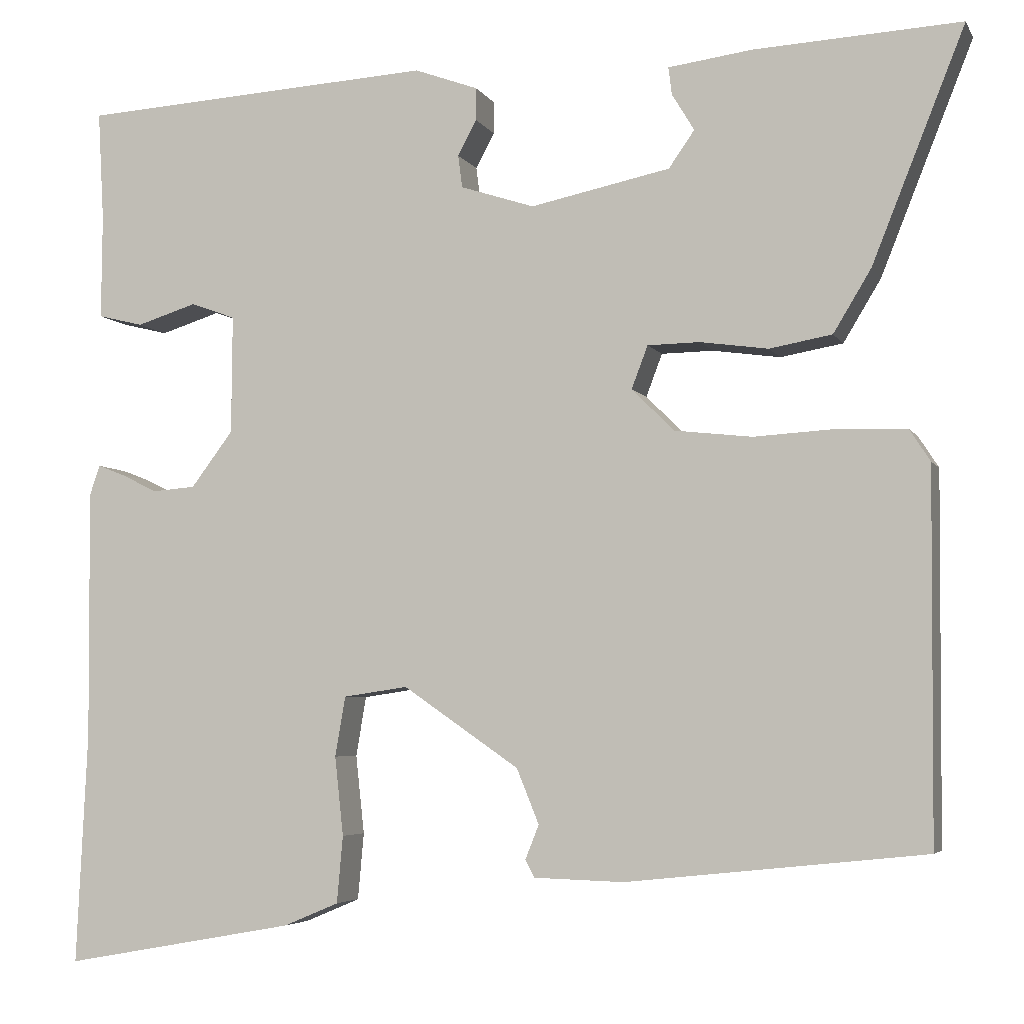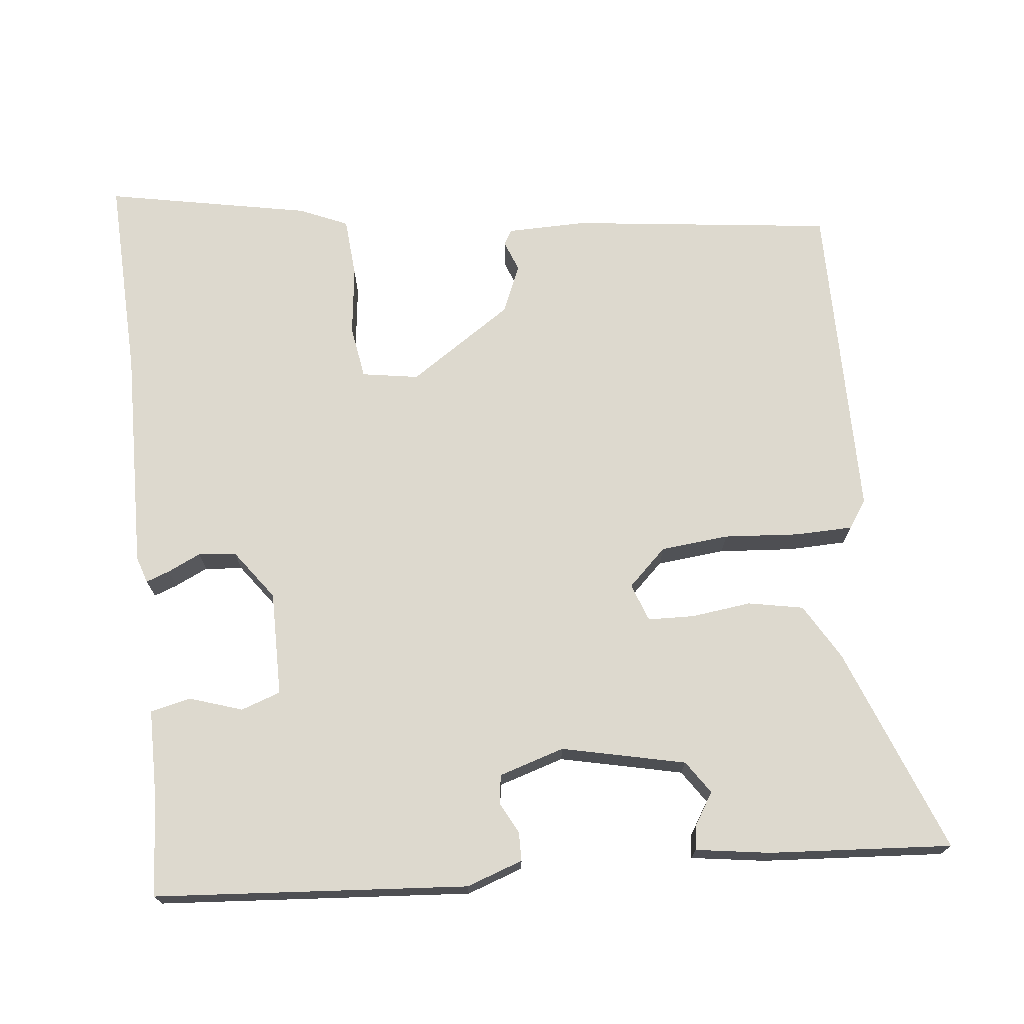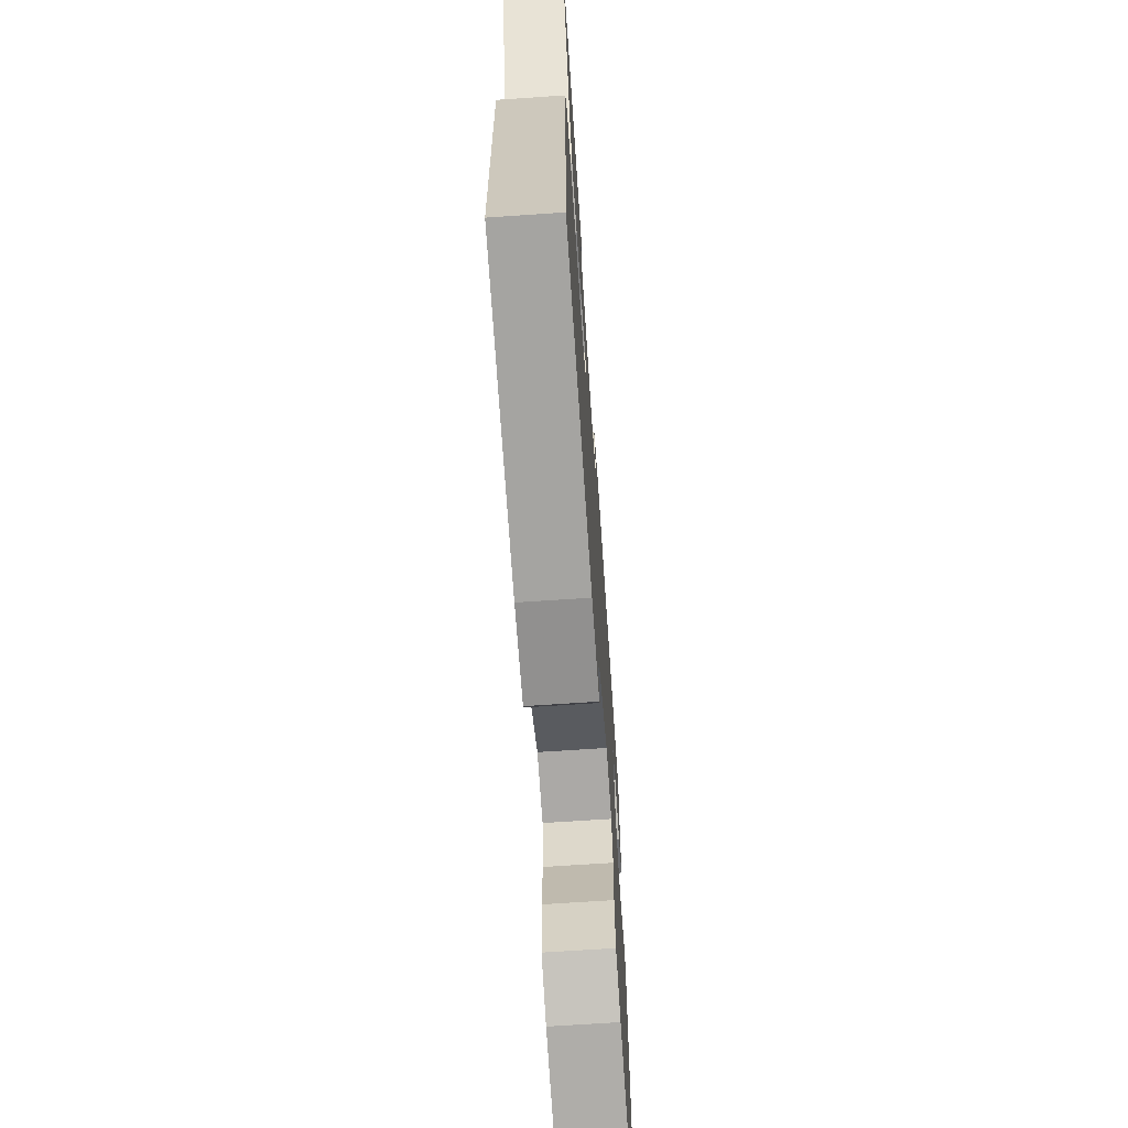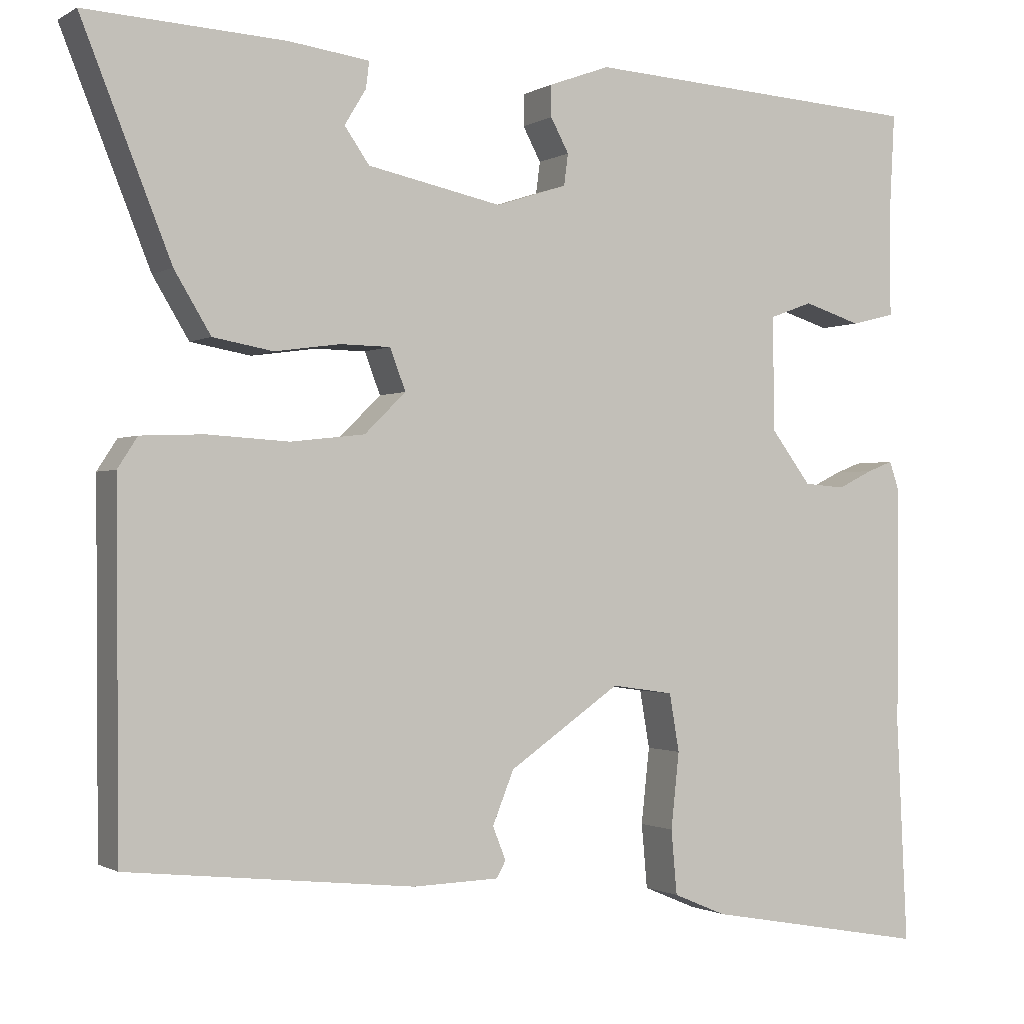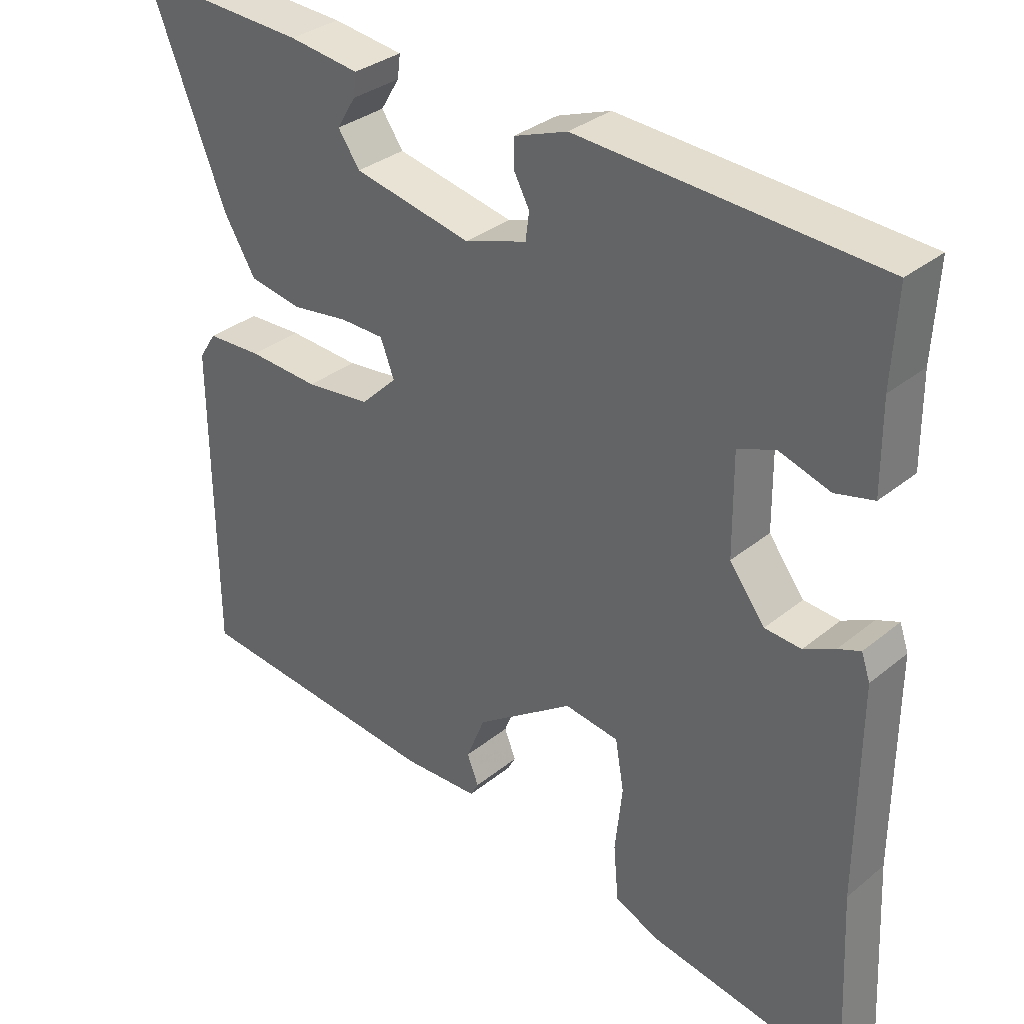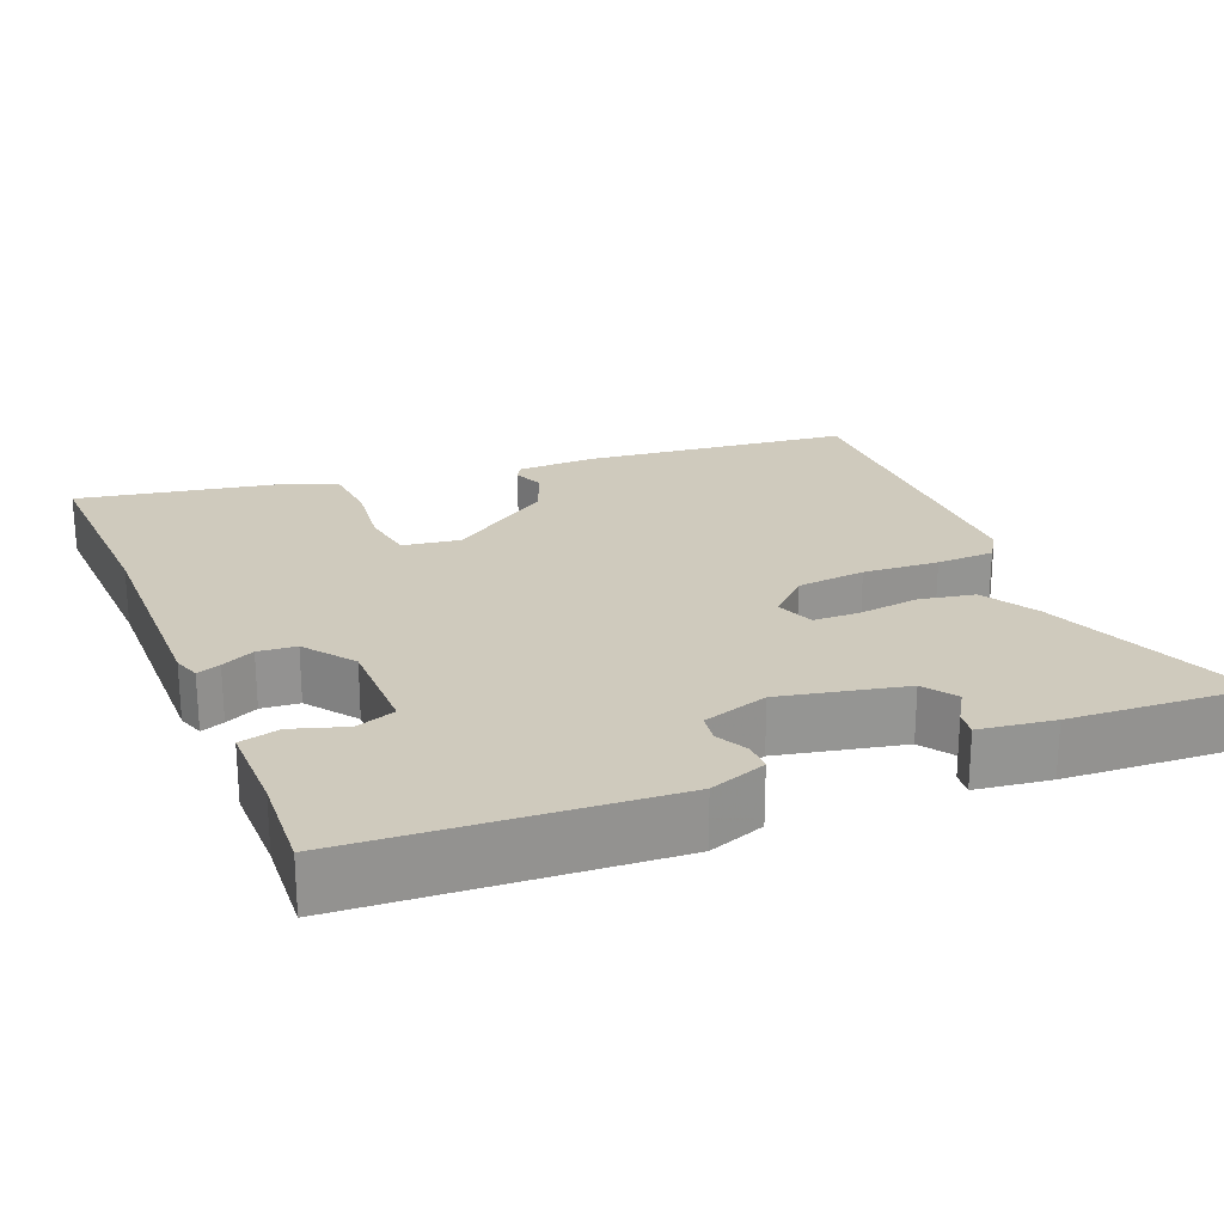
<metadata>
{"format":"obj","ext":"obj","renderer":"f3d","projection":"perspective","resolution":1024,"background":"white","views":[{"elev":-4.7,"azim":17.0,"up":"+Z"},{"elev":71.8,"azim":-5.3,"up":"+Y"},{"elev":-67.3,"azim":93.9,"up":"+Z"},{"elev":-0.9,"azim":152.7,"up":"+Z"},{"elev":32.7,"azim":-138.3,"up":"+Z"},{"elev":23.0,"azim":-21.9,"up":"+Y"}]}
</metadata>
<code>
v 0.571 0.07 0.483
v 0.463 0.07 0.212
v 0.419 0.07 0.139
v 0.346 0.07 0.126
v 0.267 0.07 0.137
v 0.206 0.07 0.136
v 0.187 0.07 0.086
v 0.237 0.07 0.037
v 0.327 0.07 0.027
v 0.426 0.07 0.033
v 0.502 0.07 0.03
v 0.526 0.07 -0.007
v 0.523 0.07 -0.435
v 0.176 0.07 -0.472
v 0.071 0.07 -0.469
v 0.06 0.07 -0.449
v 0.076 0.07 -0.409
v 0.05 0.07 -0.345
v -0.085 0.07 -0.252
v -0.16 0.07 -0.263
v -0.172 0.07 -0.333
v -0.162 0.07 -0.425
v -0.169 0.07 -0.503
v -0.233 0.07 -0.53
v -0.504 0.07 -0.579
v -0.491 0.07 -0.31
v -0.493 0.07 -0.017
v -0.481 0.07 0.018
v -0.45 0.07 0.006
v -0.407 0.07 -0.015
v -0.357 0.07 -0.011
v -0.308 0.07 0.054
v -0.307 0.07 0.192
v -0.359 0.07 0.211
v -0.429 0.07 0.189
v -0.482 0.07 0.202
v -0.481 0.07 0.324
v -0.488 0.07 0.452
v -0.074 0.07 0.477
v 0 0.07 0.45
v 0 0.07 0.412
v -0.022 0.07 0.371
v -0.017 0.07 0.333
v 0.069 0.07 0.305
v 0.232 0.07 0.339
v 0.262 0.07 0.382
v 0.236 0.07 0.425
v 0.232 0.07 0.457
v 0.33 0.07 0.47
v 0.571 0 0.483
v 0.463 0 0.212
v 0.419 0 0.139
v 0.346 0 0.126
v 0.267 0 0.137
v 0.206 0 0.136
v 0.187 0 0.086
v 0.237 0 0.037
v 0.327 0 0.027
v 0.426 0 0.033
v 0.502 0 0.03
v 0.526 0 -0.007
v 0.523 0 -0.435
v 0.176 0 -0.472
v 0.071 0 -0.469
v 0.06 0 -0.449
v 0.076 0 -0.409
v 0.05 0 -0.345
v -0.085 0 -0.252
v -0.16 0 -0.263
v -0.172 0 -0.333
v -0.162 0 -0.425
v -0.169 0 -0.503
v -0.233 0 -0.53
v -0.504 0 -0.579
v -0.491 0 -0.31
v -0.493 0 -0.017
v -0.481 0 0.018
v -0.45 0 0.006
v -0.407 0 -0.015
v -0.357 0 -0.011
v -0.308 0 0.054
v -0.307 0 0.192
v -0.359 0 0.211
v -0.429 0 0.189
v -0.482 0 0.202
v -0.481 0 0.324
v -0.488 0 0.452
v -0.074 0 0.477
v 0 0 0.45
v 0 0 0.412
v -0.022 0 0.371
v -0.017 0 0.333
v 0.069 0 0.305
v 0.232 0 0.339
v 0.262 0 0.382
v 0.236 0 0.425
v 0.232 0 0.457
v 0.33 0 0.47
f 46 47 48 49
f 45 46 49 1
f 39 40 41 42
f 37 38 39 42
f 37 42 43
f 34 35 36 37
f 33 34 37 43
f 32 33 43 44
f 27 28 29 30
f 26 27 30
f 26 30 31
f 21 22 23 24
f 20 21 24 25
f 14 15 16 17
f 14 17 18
f 13 14 18
f 12 13 18 19
f 9 10 11 12
f 8 9 12 19
f 2 3 4 5
f 45 1 2 5
f 45 5 6
f 44 45 6 7
f 32 44 7
f 20 25 26 31
f 19 20 31 32
f 7 8 19 32
f 98 97 96 95
f 50 98 95 94
f 91 90 89 88
f 91 88 87 86
f 92 91 86
f 86 85 84 83
f 92 86 83 82
f 93 92 82 81
f 79 78 77 76
f 79 76 75
f 80 79 75
f 73 72 71 70
f 74 73 70 69
f 66 65 64 63
f 67 66 63
f 67 63 62
f 68 67 62 61
f 61 60 59 58
f 68 61 58 57
f 54 53 52 51
f 54 51 50 94
f 55 54 94
f 56 55 94 93
f 56 93 81
f 80 75 74 69
f 81 80 69 68
f 81 68 57 56
f 1 50 51 2
f 2 51 52 3
f 3 52 53 4
f 4 53 54 5
f 5 54 55 6
f 6 55 56 7
f 7 56 57 8
f 8 57 58 9
f 9 58 59 10
f 10 59 60 11
f 11 60 61 12
f 12 61 62 13
f 13 62 63 14
f 14 63 64 15
f 15 64 65 16
f 16 65 66 17
f 17 66 67 18
f 18 67 68 19
f 19 68 69 20
f 20 69 70 21
f 21 70 71 22
f 22 71 72 23
f 23 72 73 24
f 24 73 74 25
f 25 74 75 26
f 26 75 76 27
f 27 76 77 28
f 28 77 78 29
f 29 78 79 30
f 30 79 80 31
f 31 80 81 32
f 32 81 82 33
f 33 82 83 34
f 34 83 84 35
f 35 84 85 36
f 36 85 86 37
f 37 86 87 38
f 38 87 88 39
f 39 88 89 40
f 40 89 90 41
f 41 90 91 42
f 42 91 92 43
f 43 92 93 44
f 44 93 94 45
f 45 94 95 46
f 46 95 96 47
f 47 96 97 48
f 48 97 98 49
f 49 98 50 1

</code>
